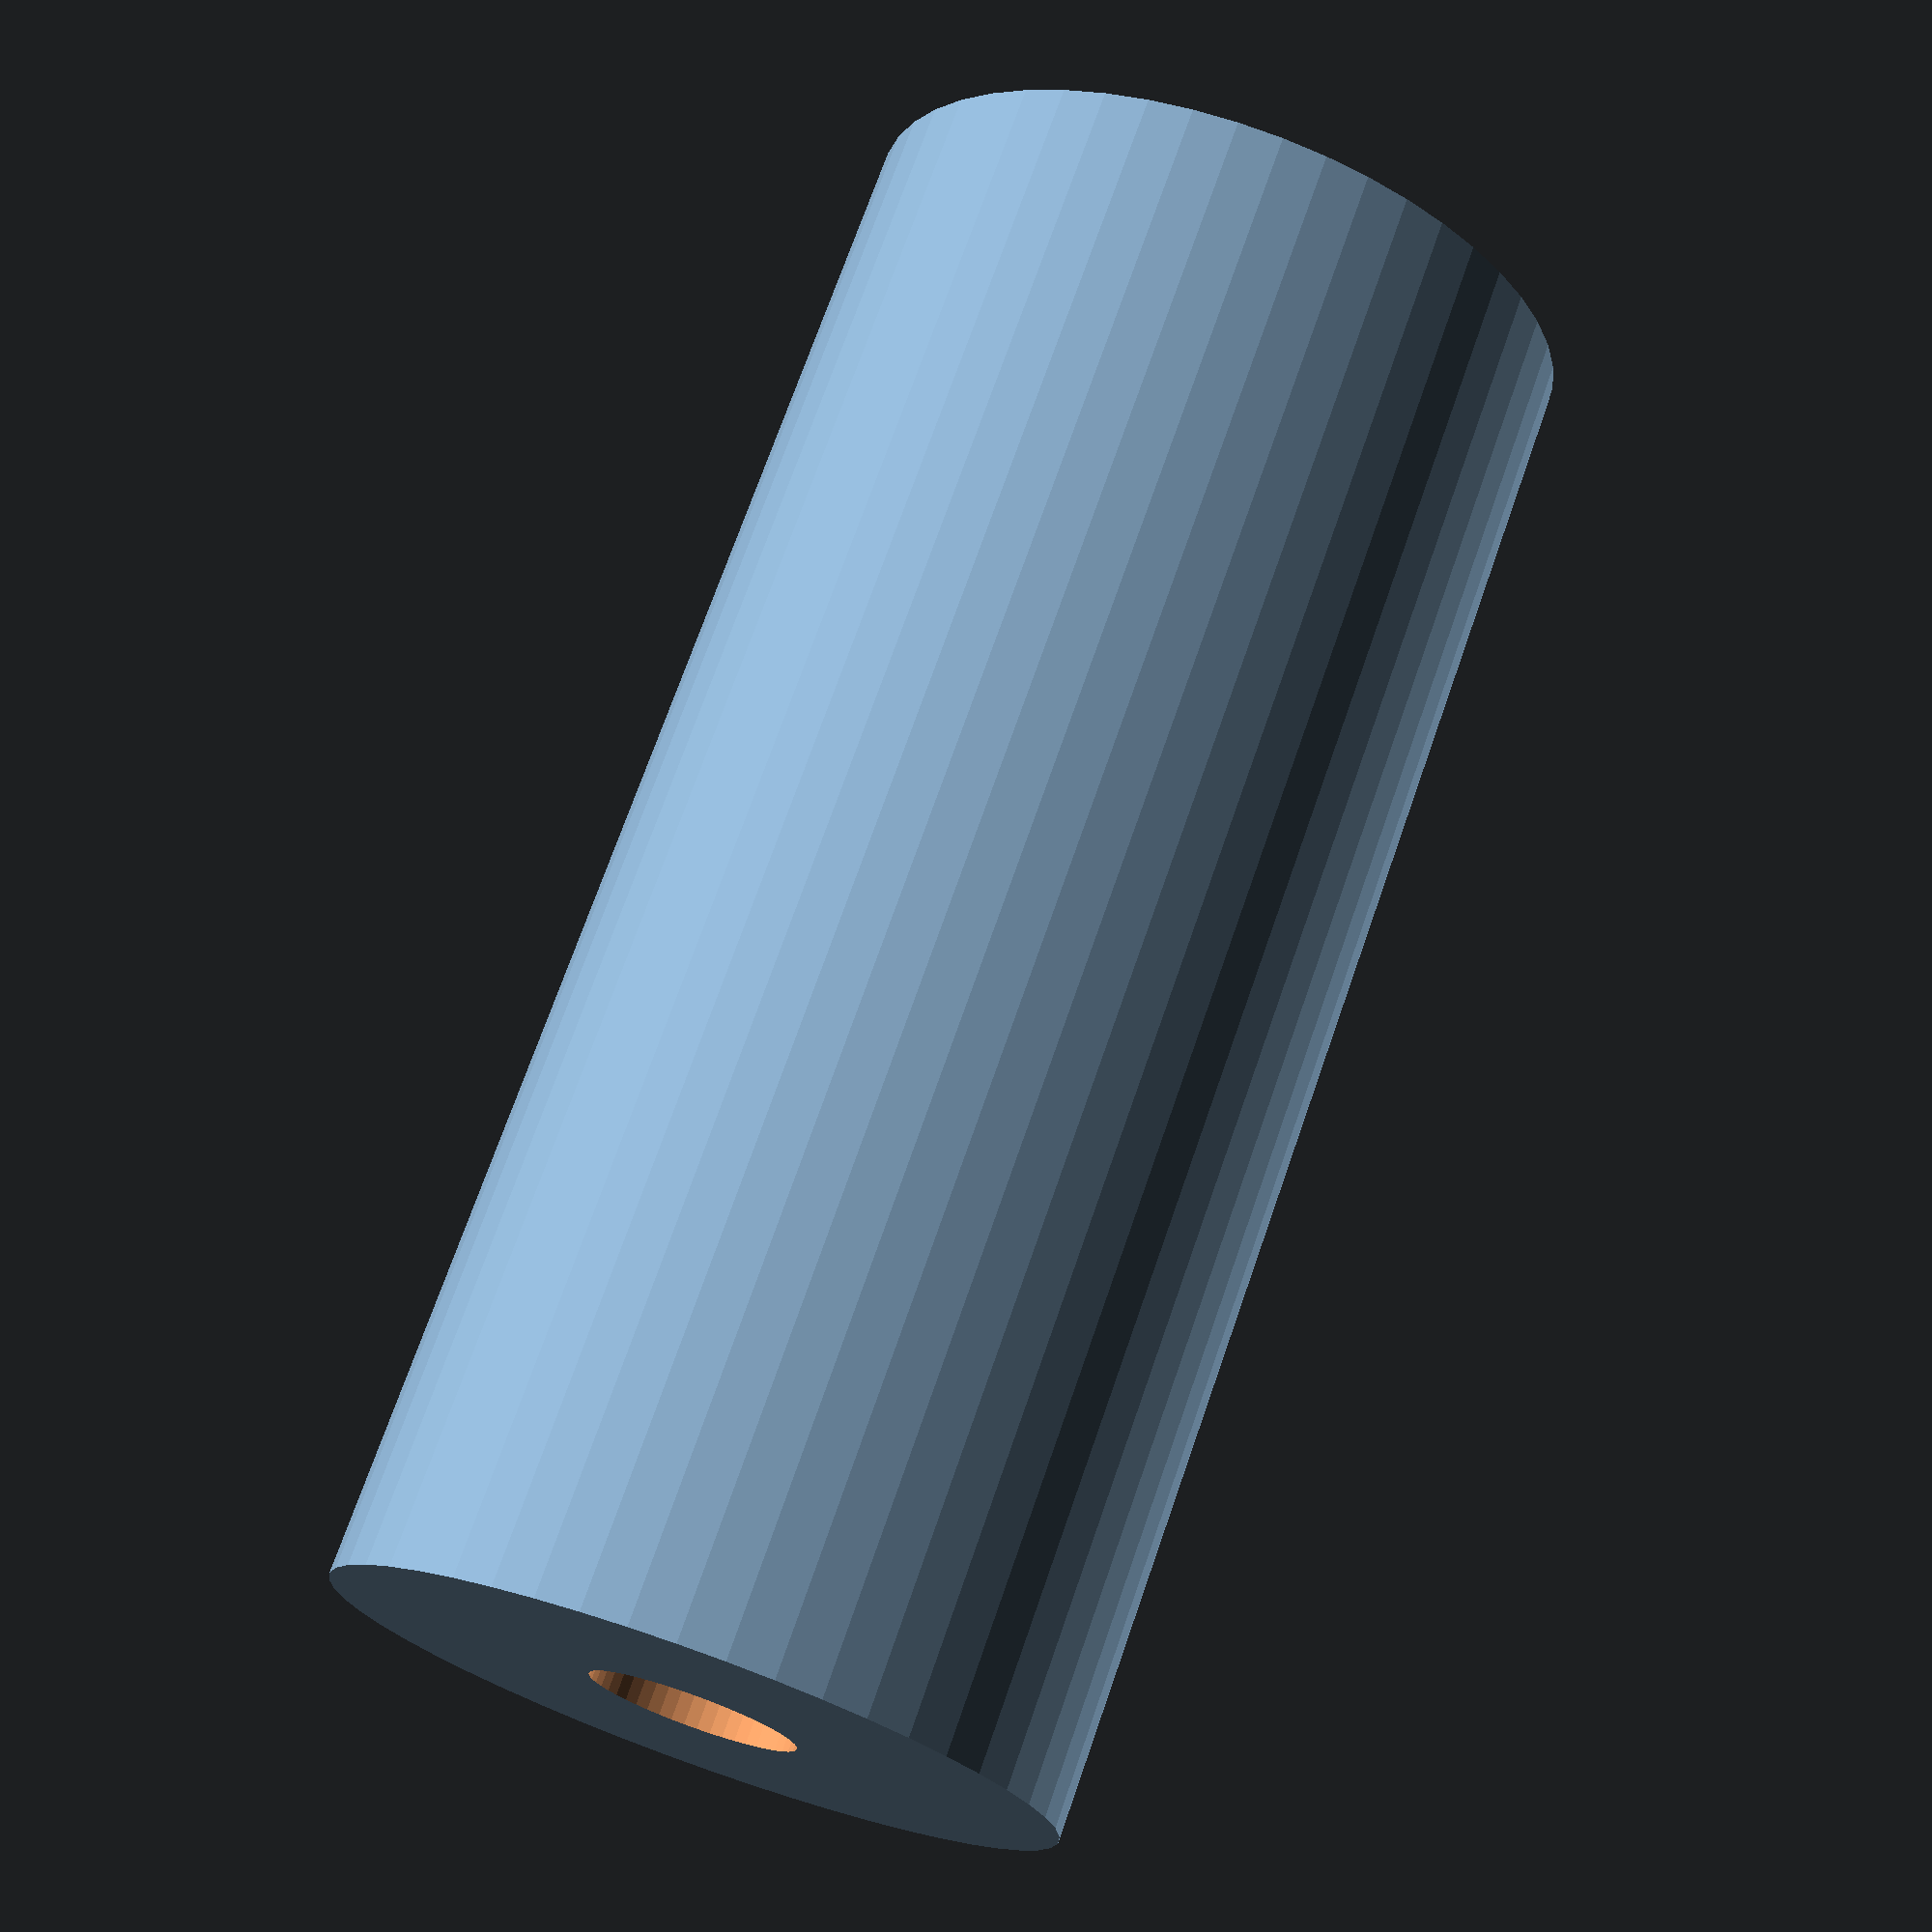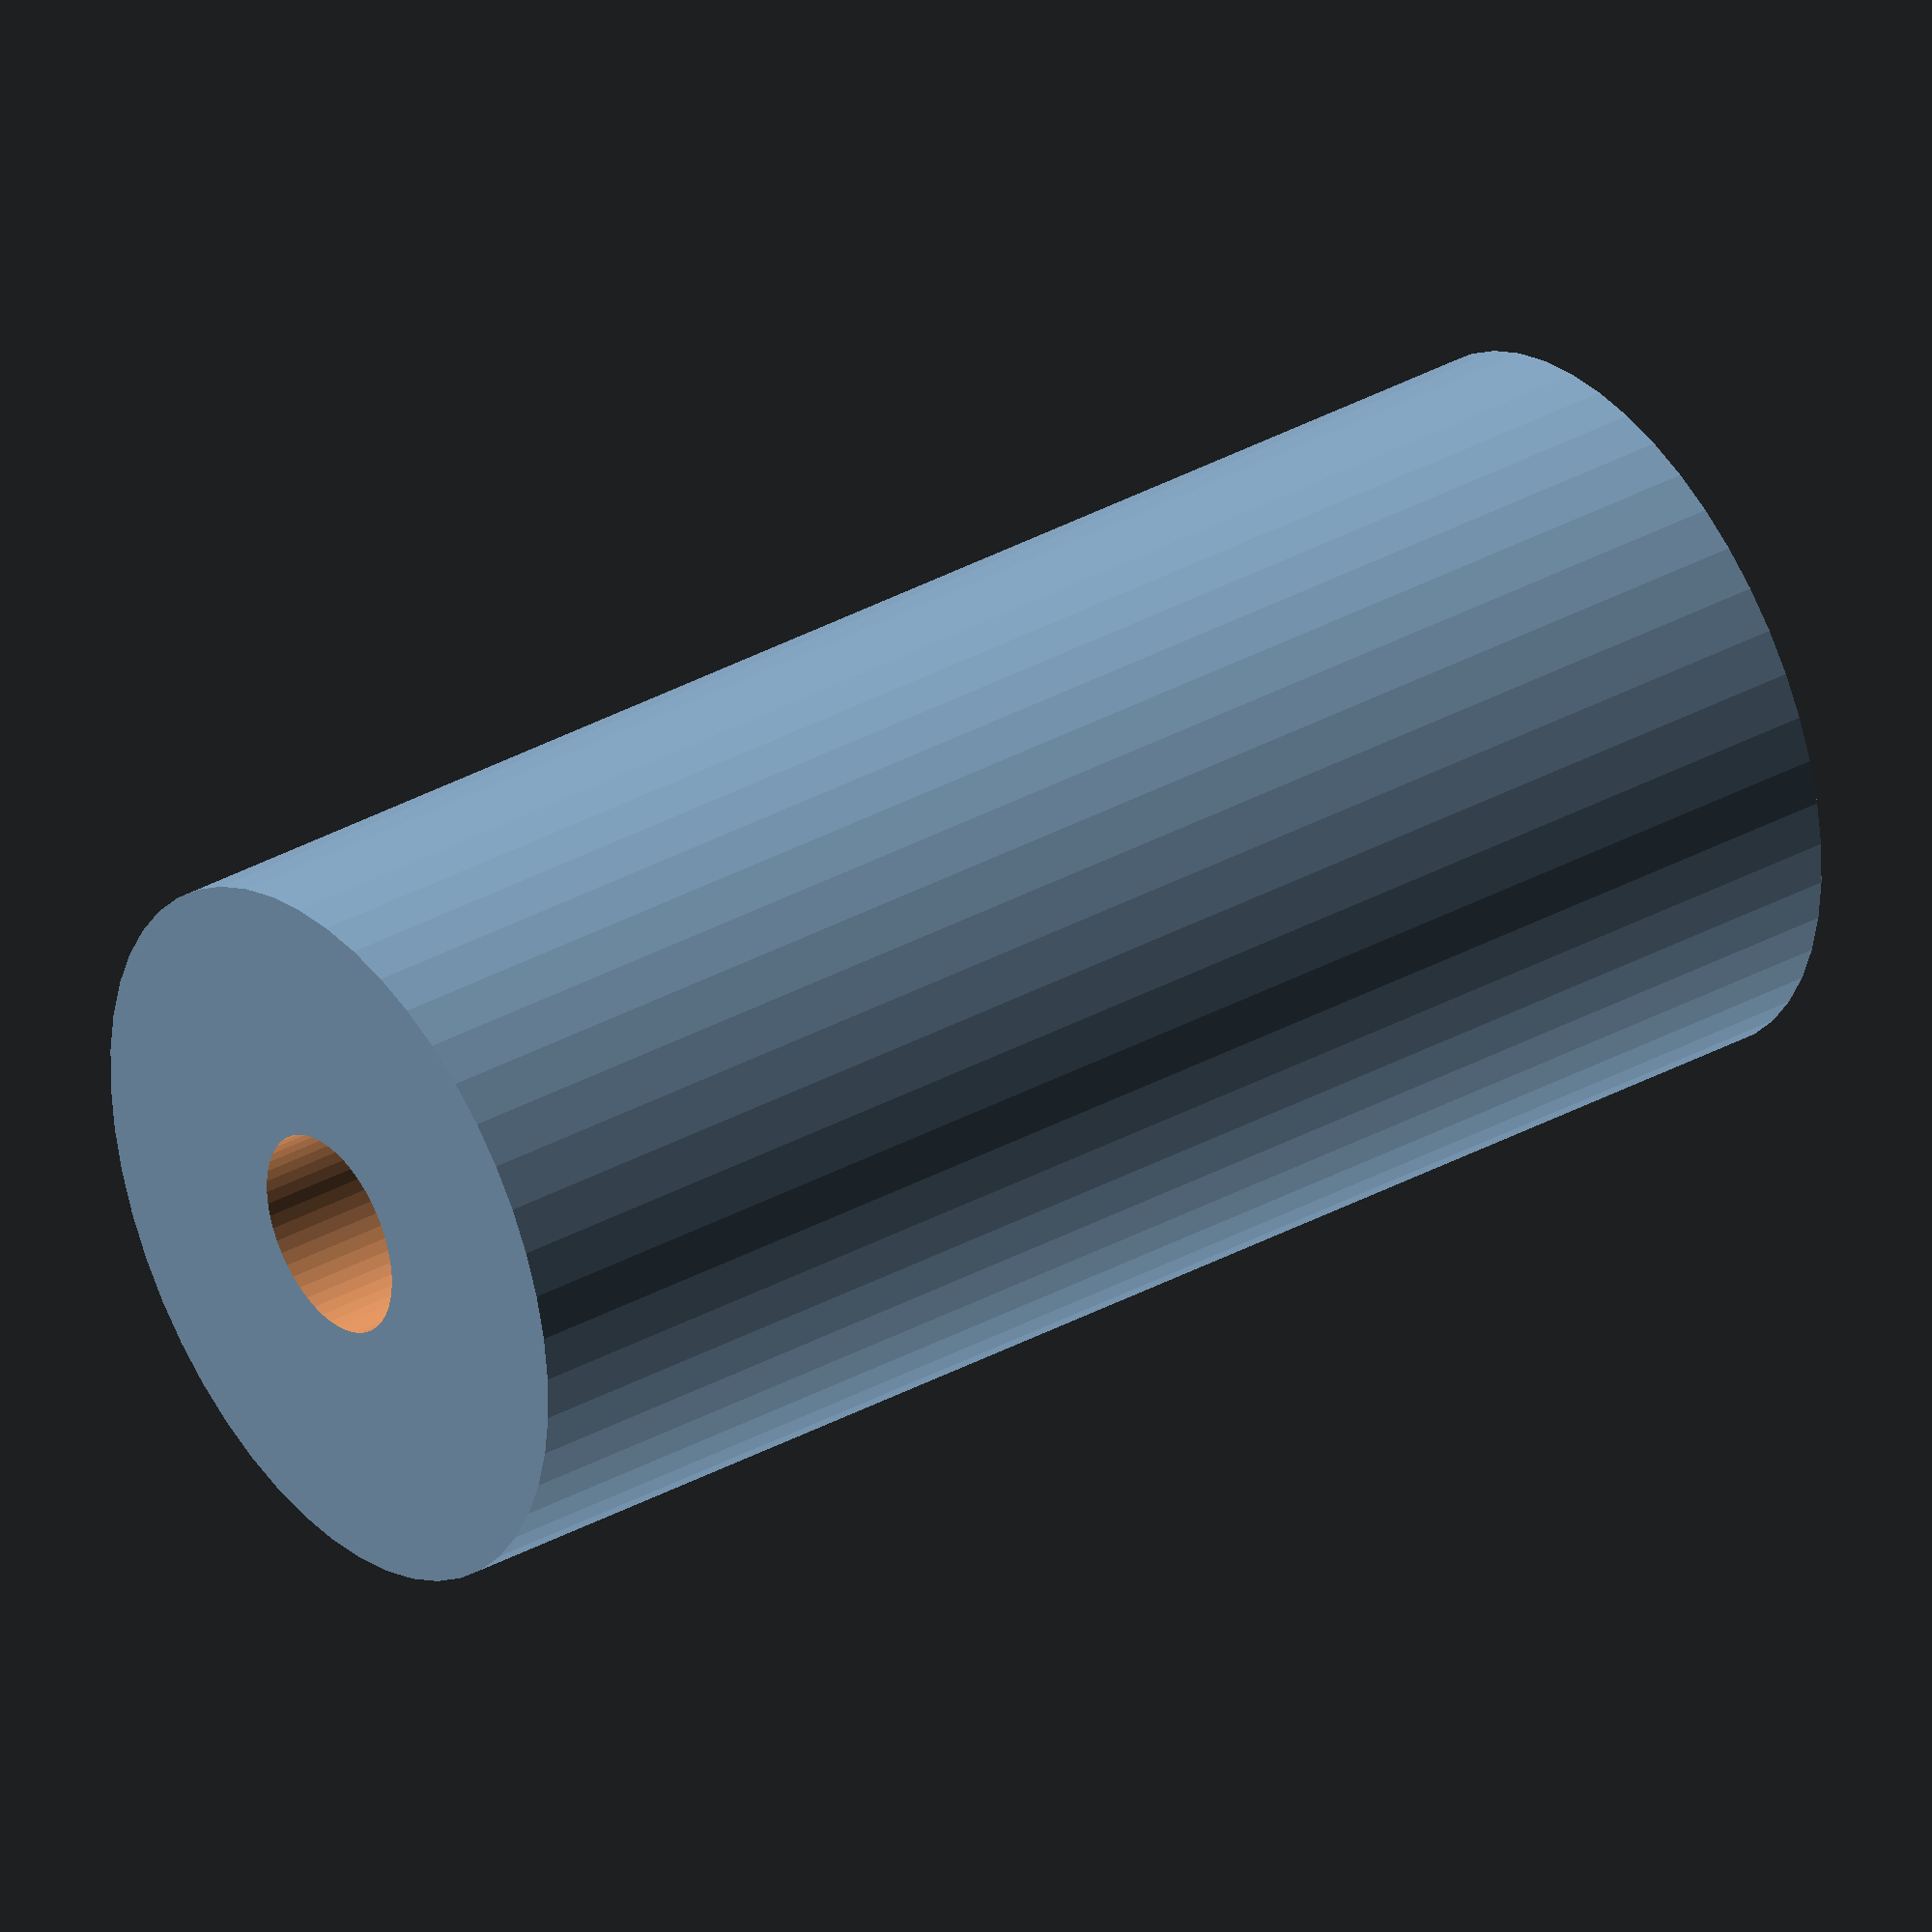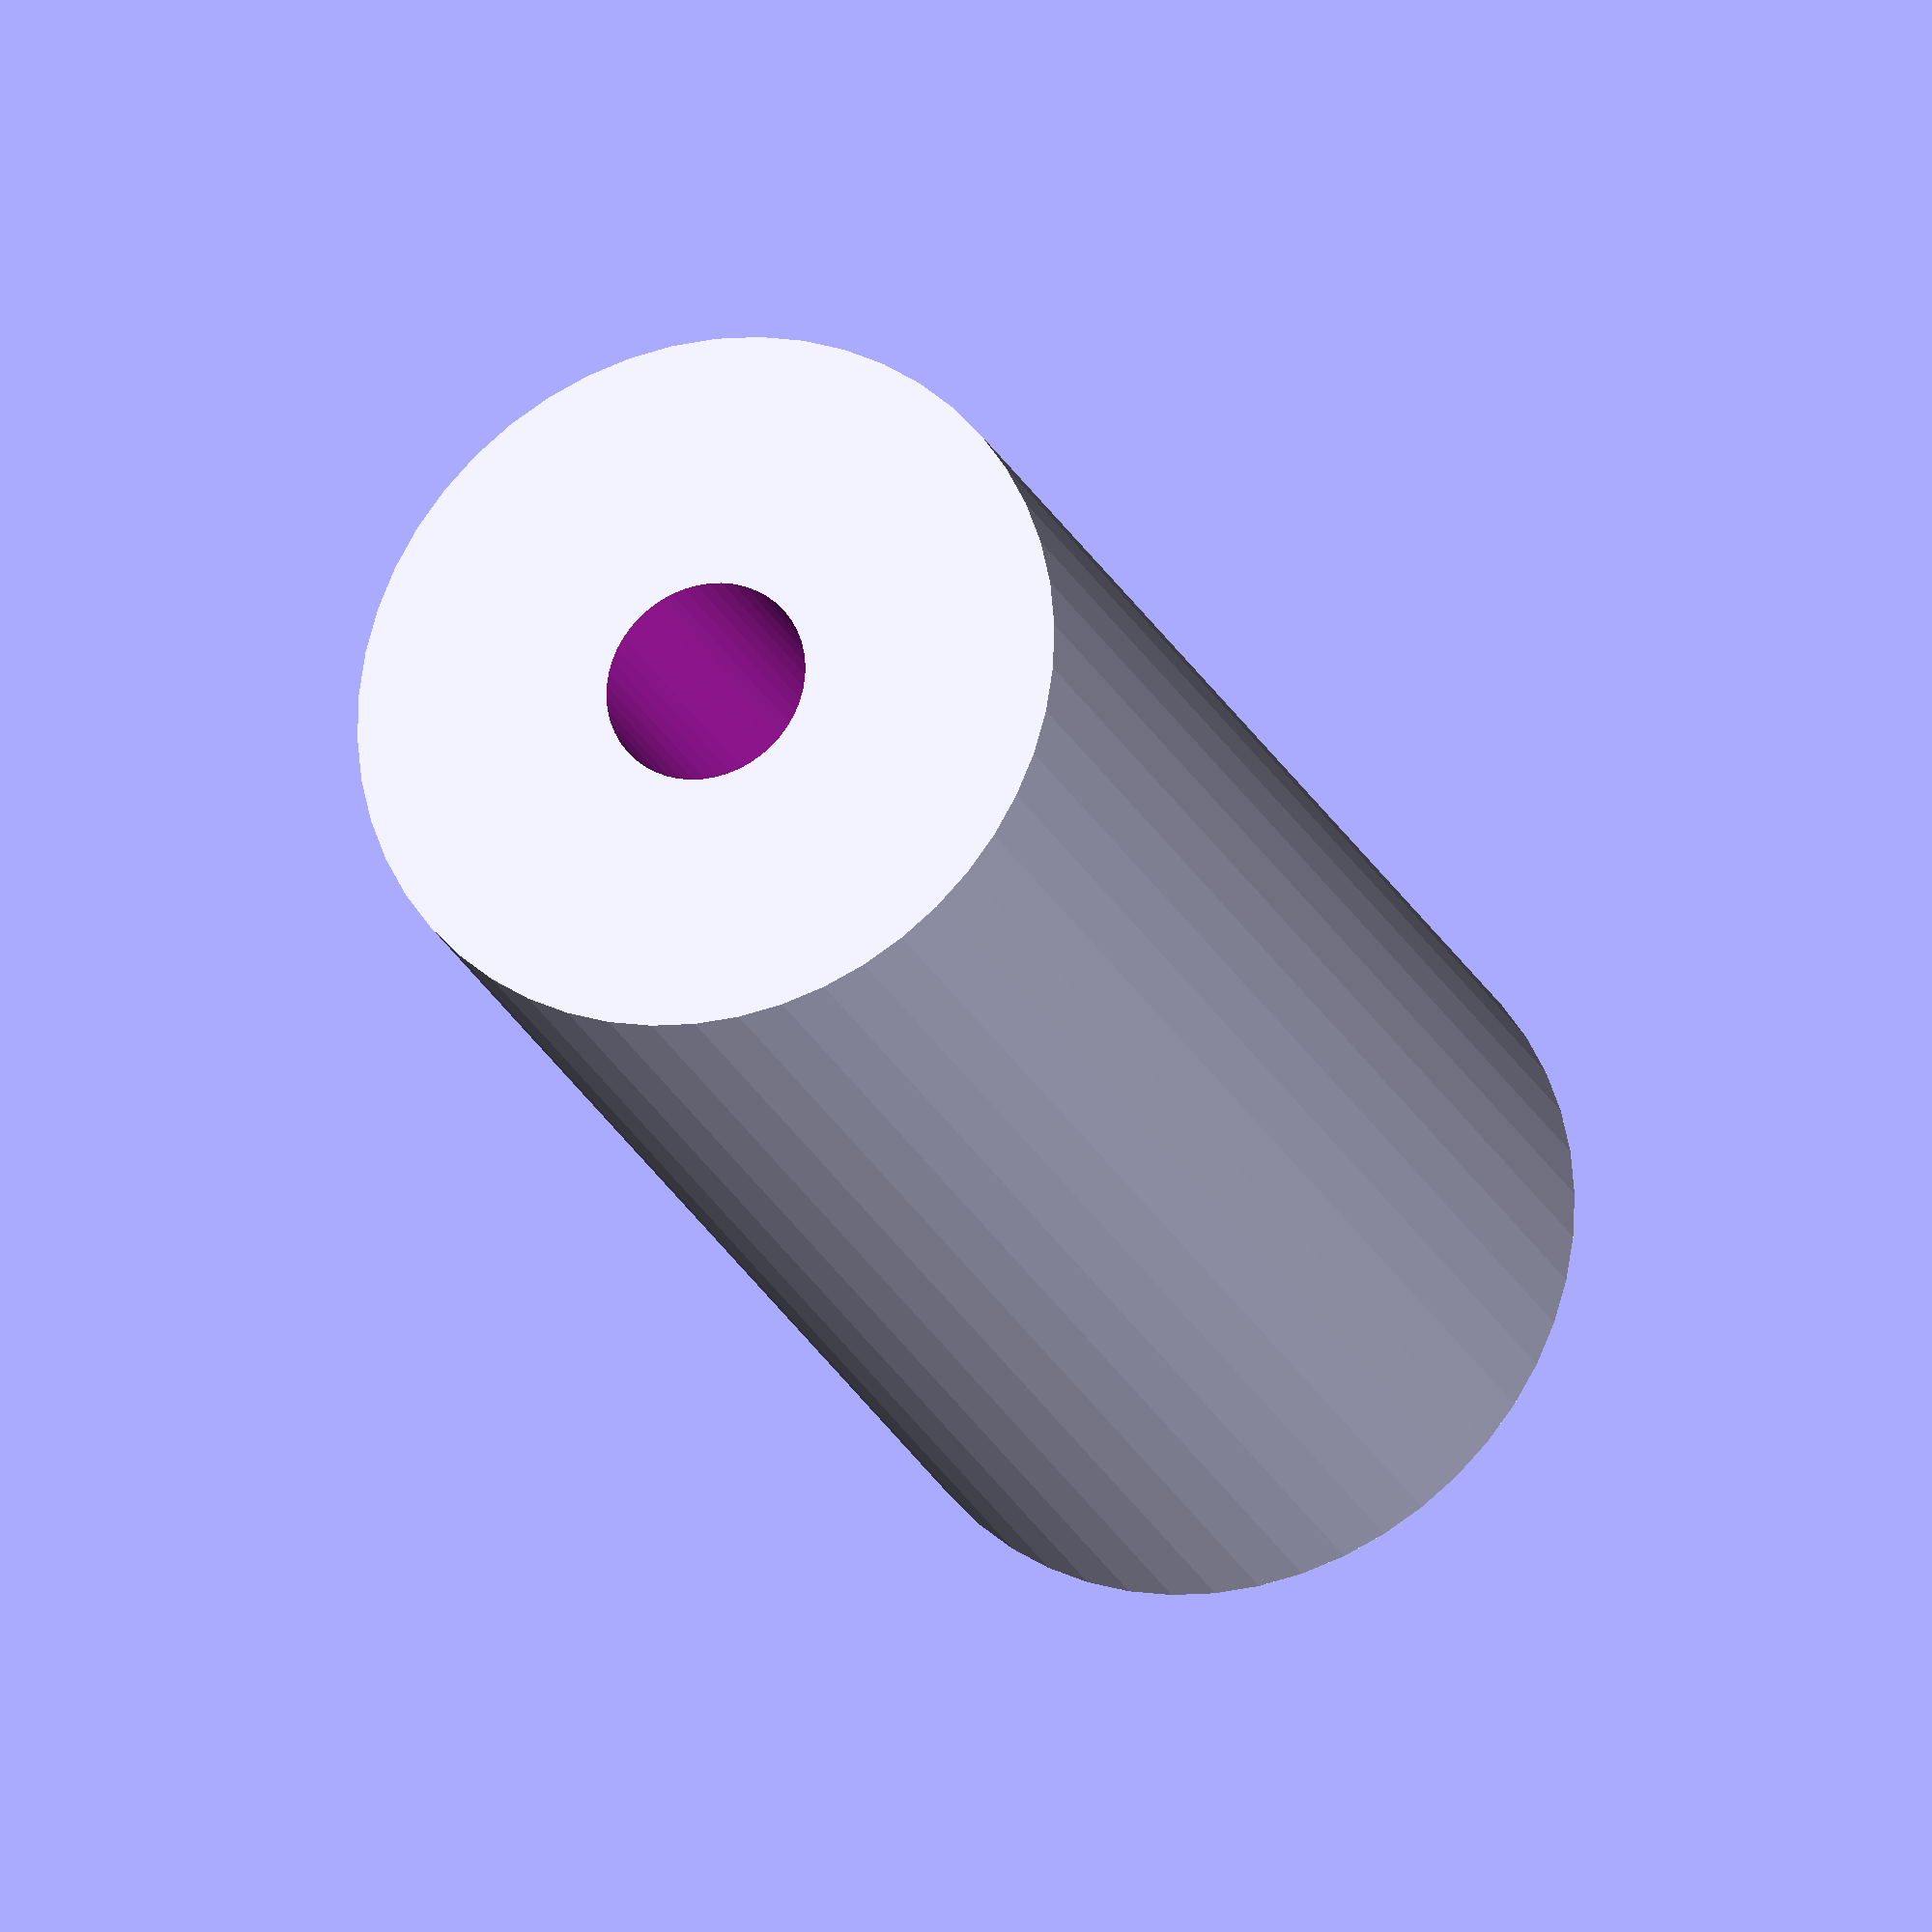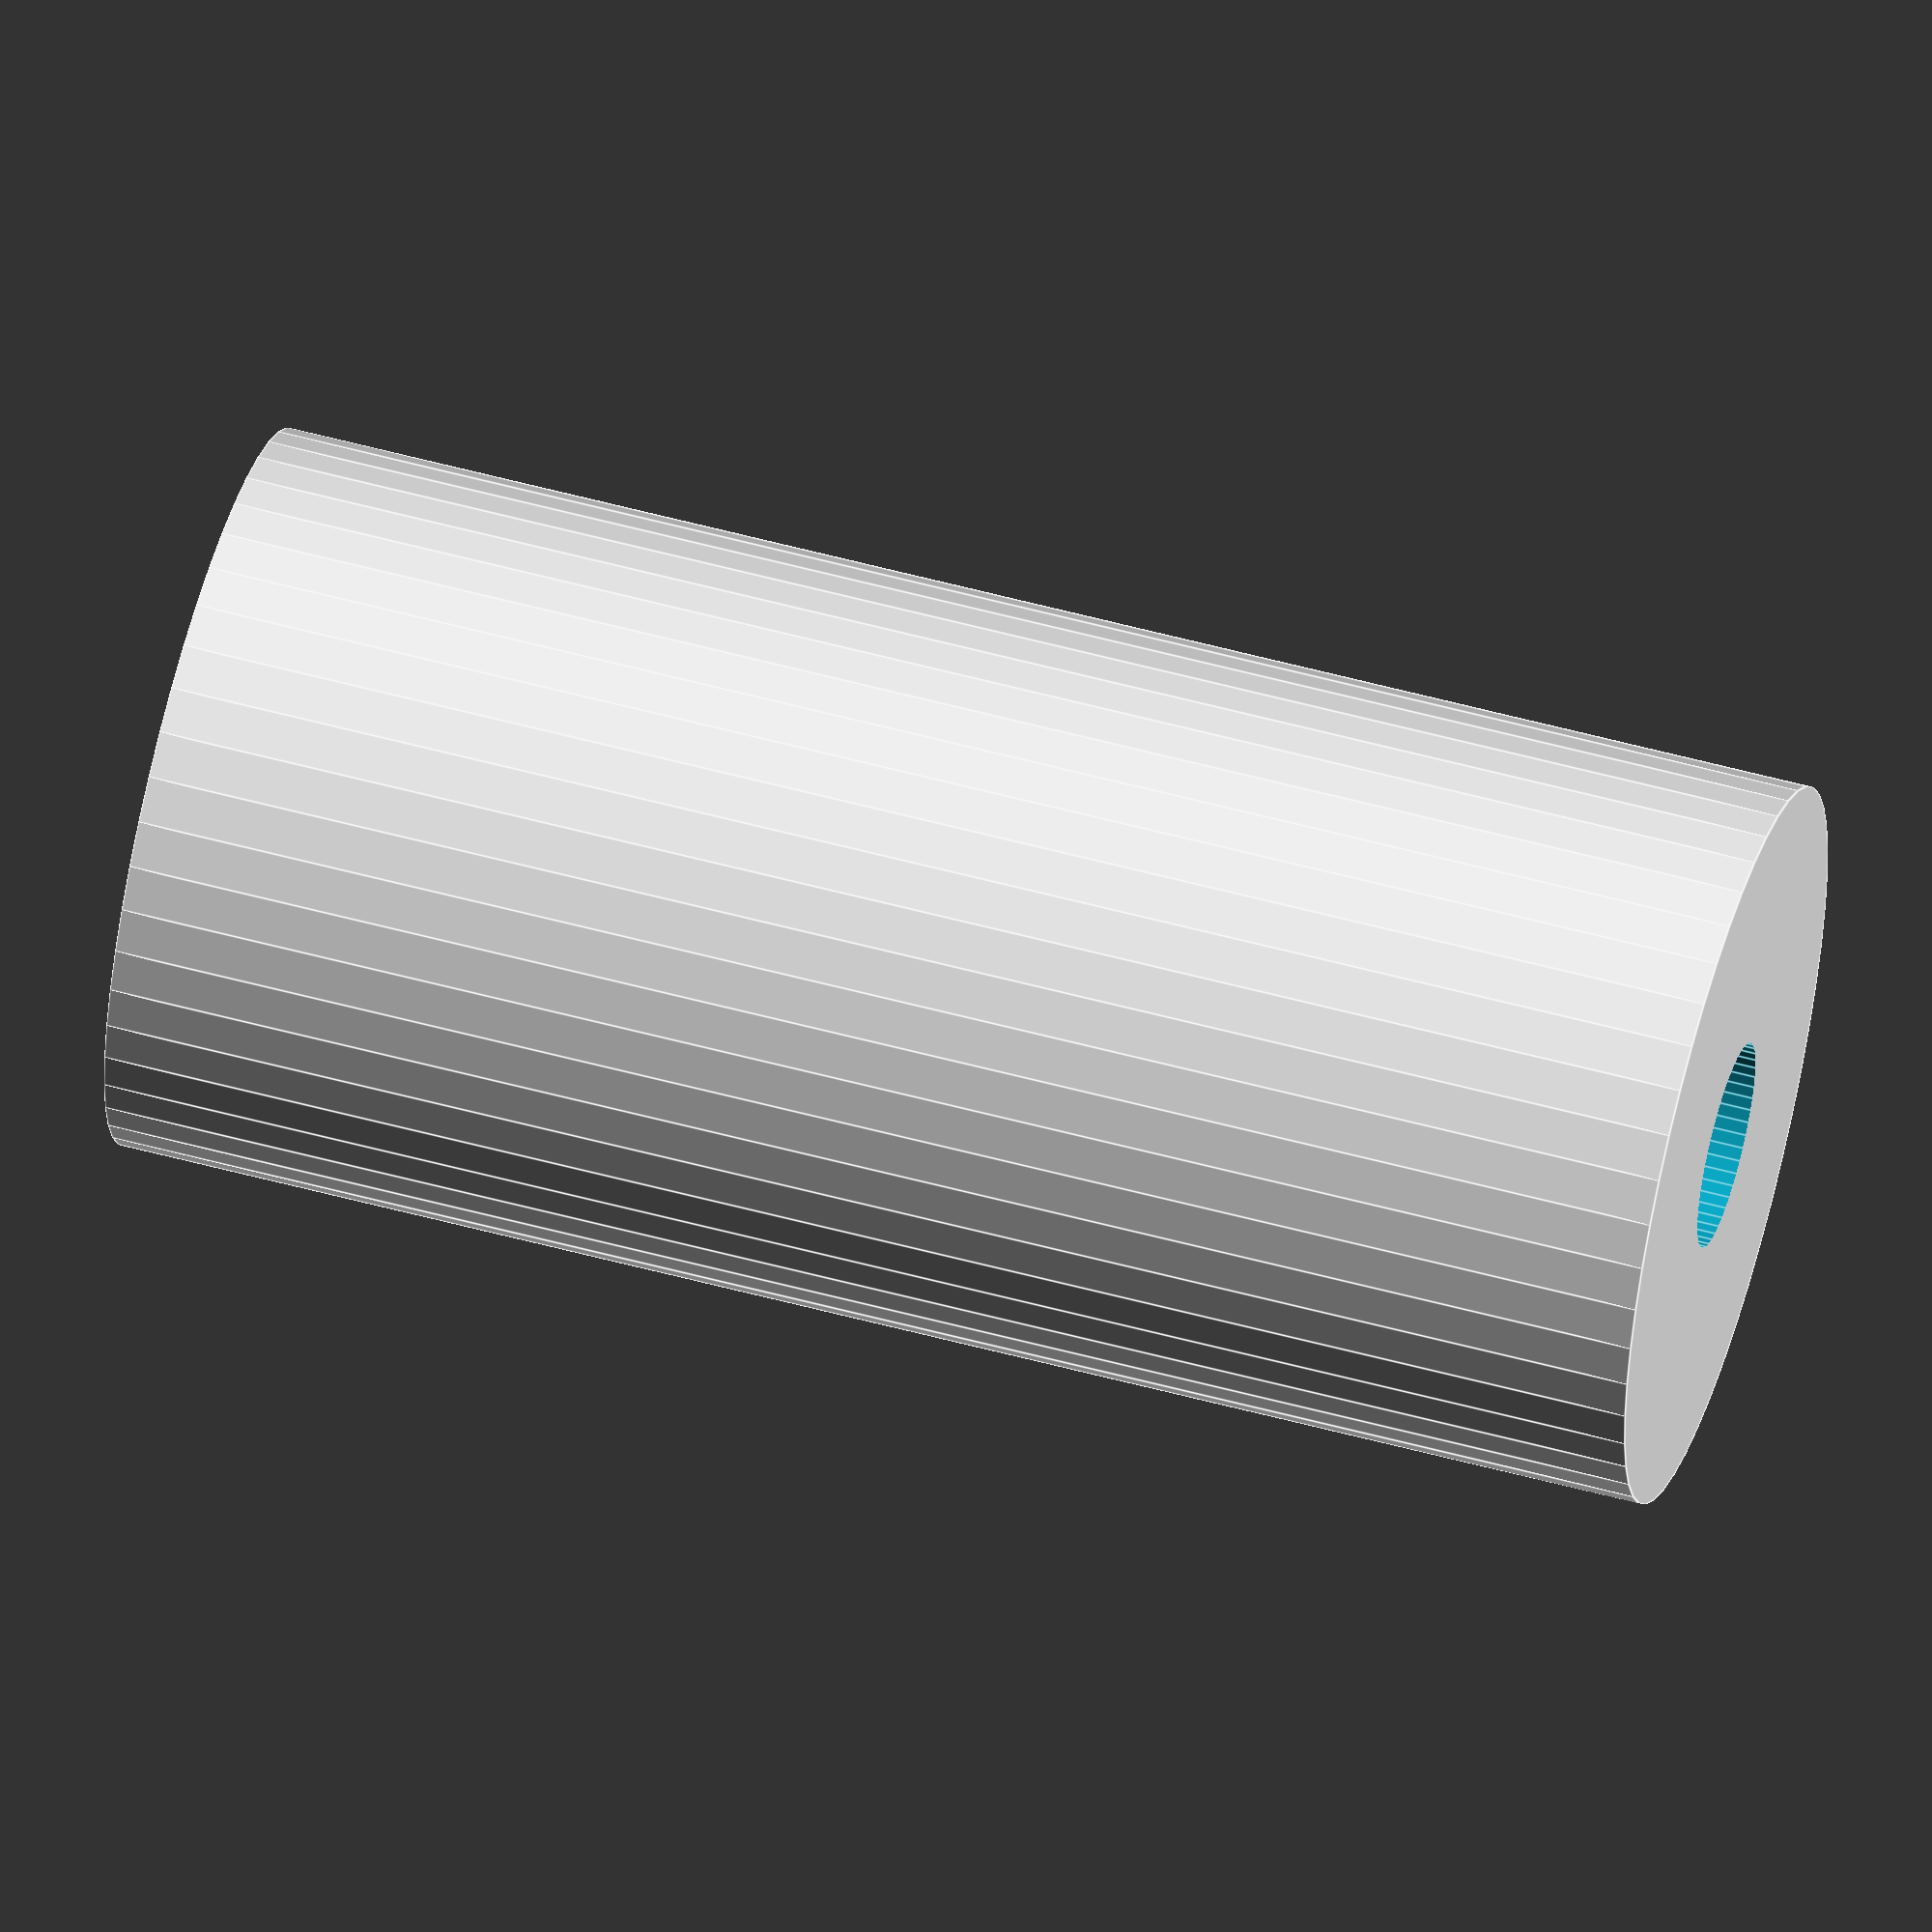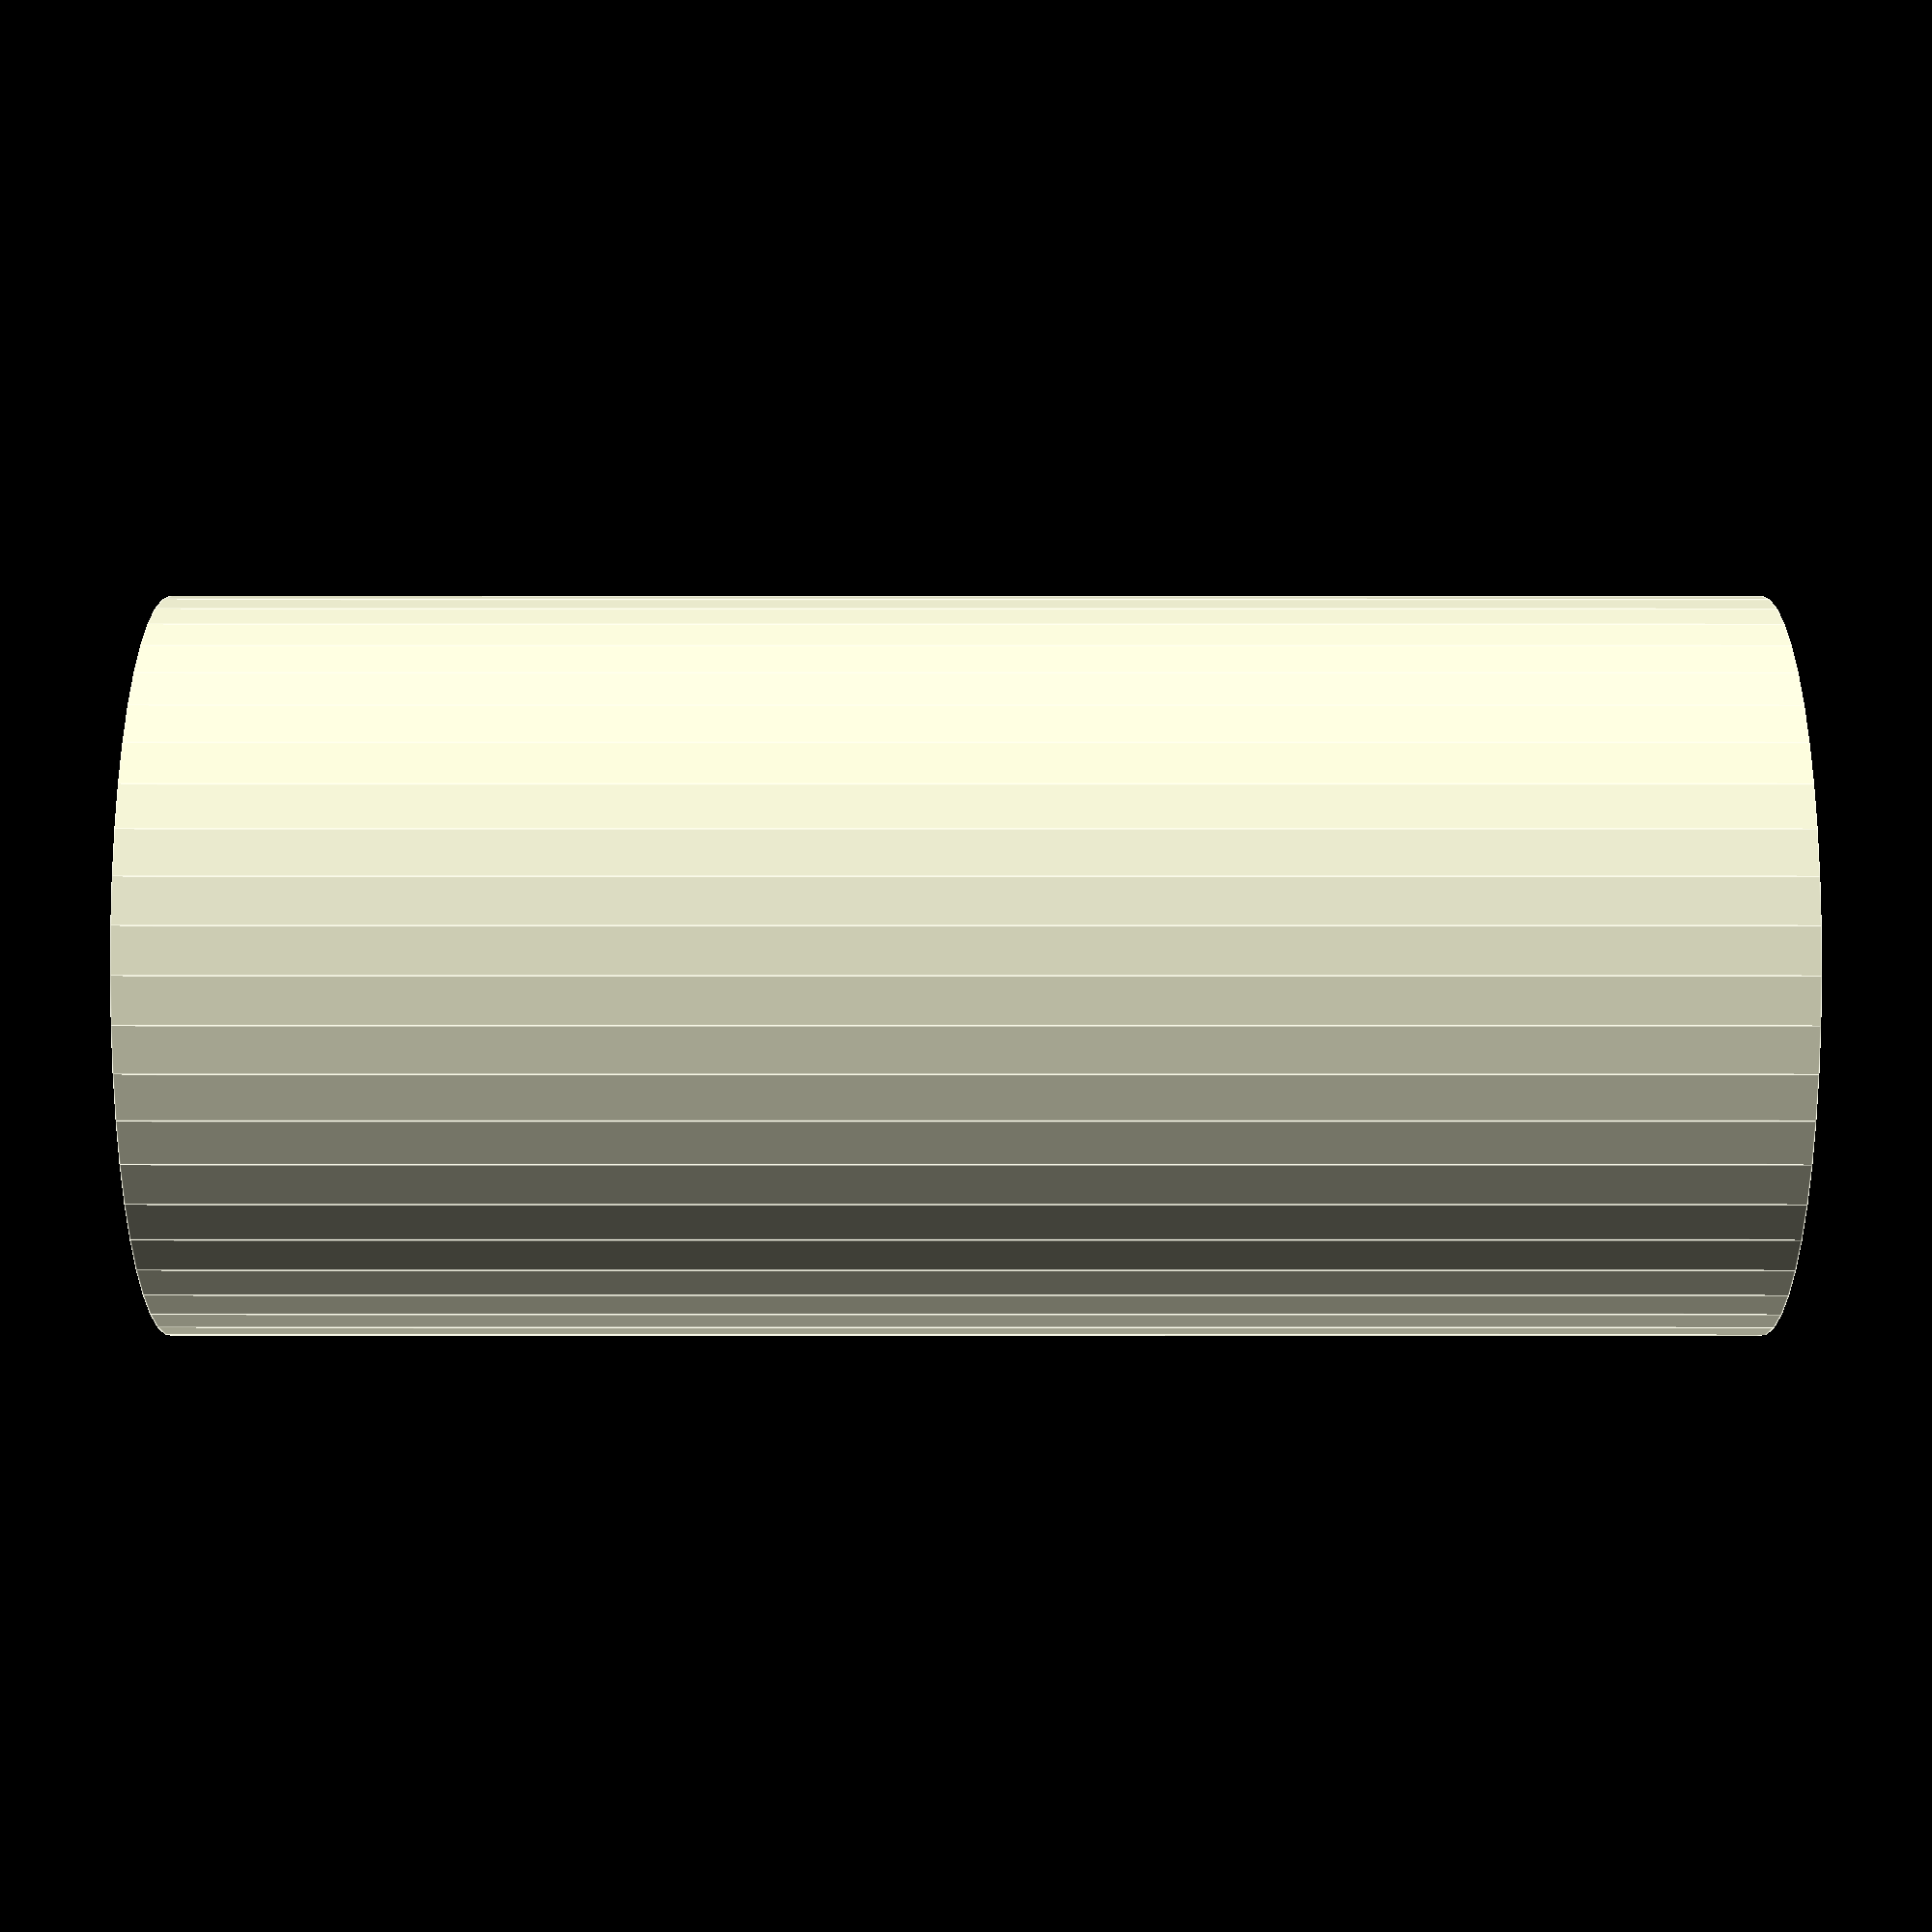
<openscad>
$fn = 50;


difference() {
	union() {
		translate(v = [0, 0, -30.0000000000]) {
			cylinder(h = 60, r = 14.0000000000);
		}
	}
	union() {
		translate(v = [0, 0, -100.0000000000]) {
			cylinder(h = 200, r = 4.0000000000);
		}
	}
}
</openscad>
<views>
elev=108.2 azim=90.9 roll=160.8 proj=p view=wireframe
elev=145.2 azim=197.2 roll=126.4 proj=o view=solid
elev=22.4 azim=106.2 roll=19.2 proj=o view=solid
elev=124.7 azim=135.0 roll=254.0 proj=o view=edges
elev=128.7 azim=238.1 roll=90.0 proj=p view=edges
</views>
